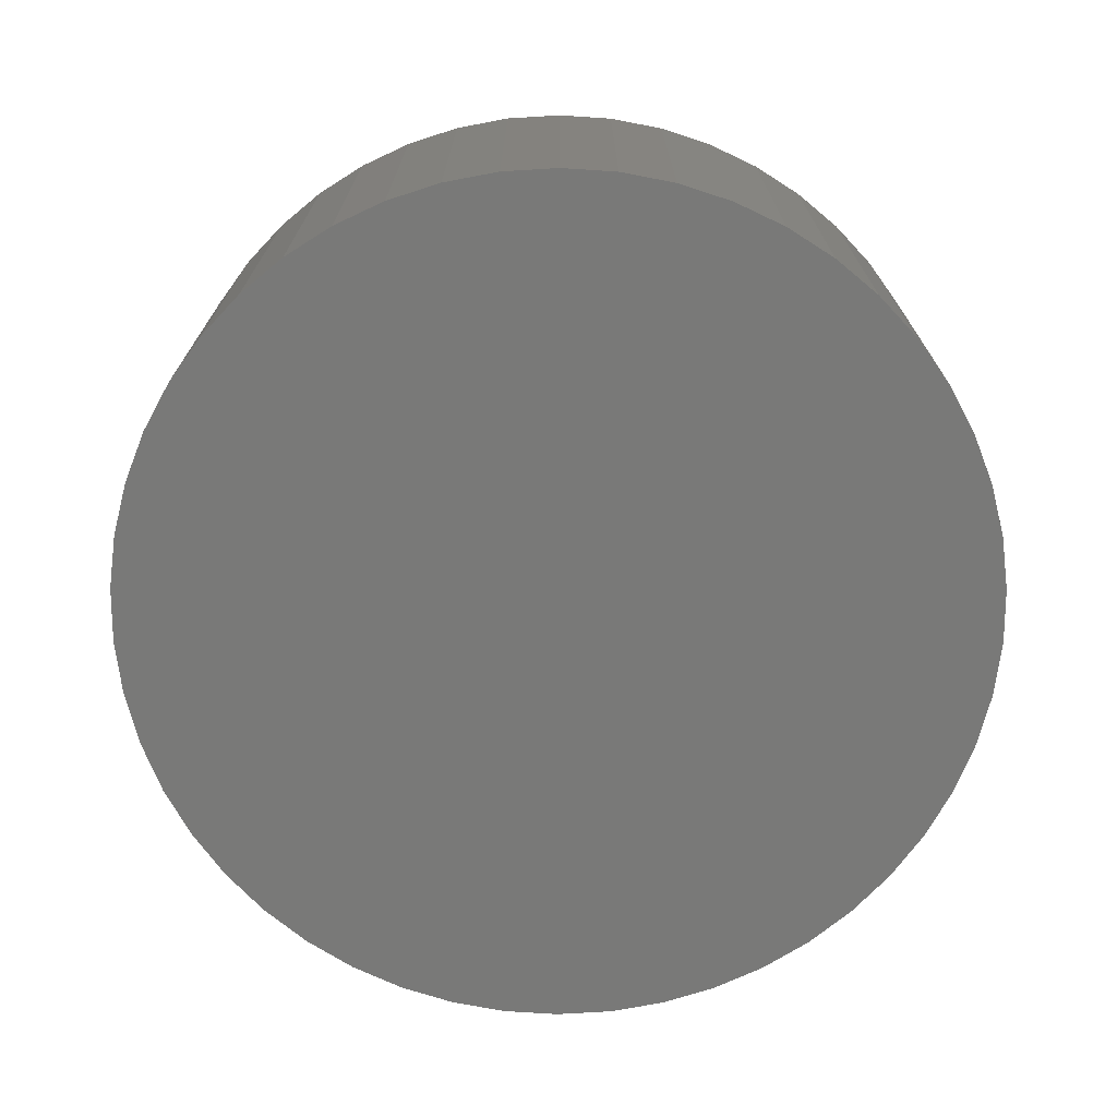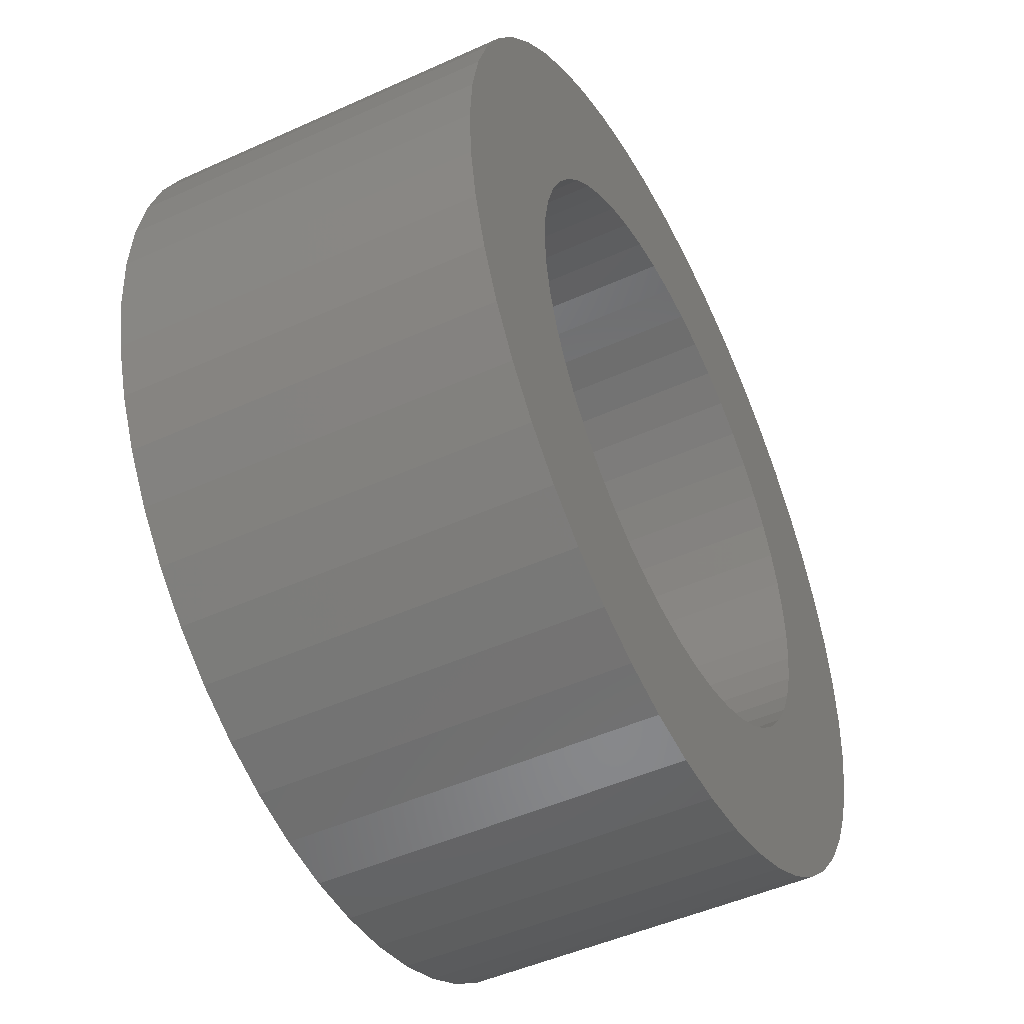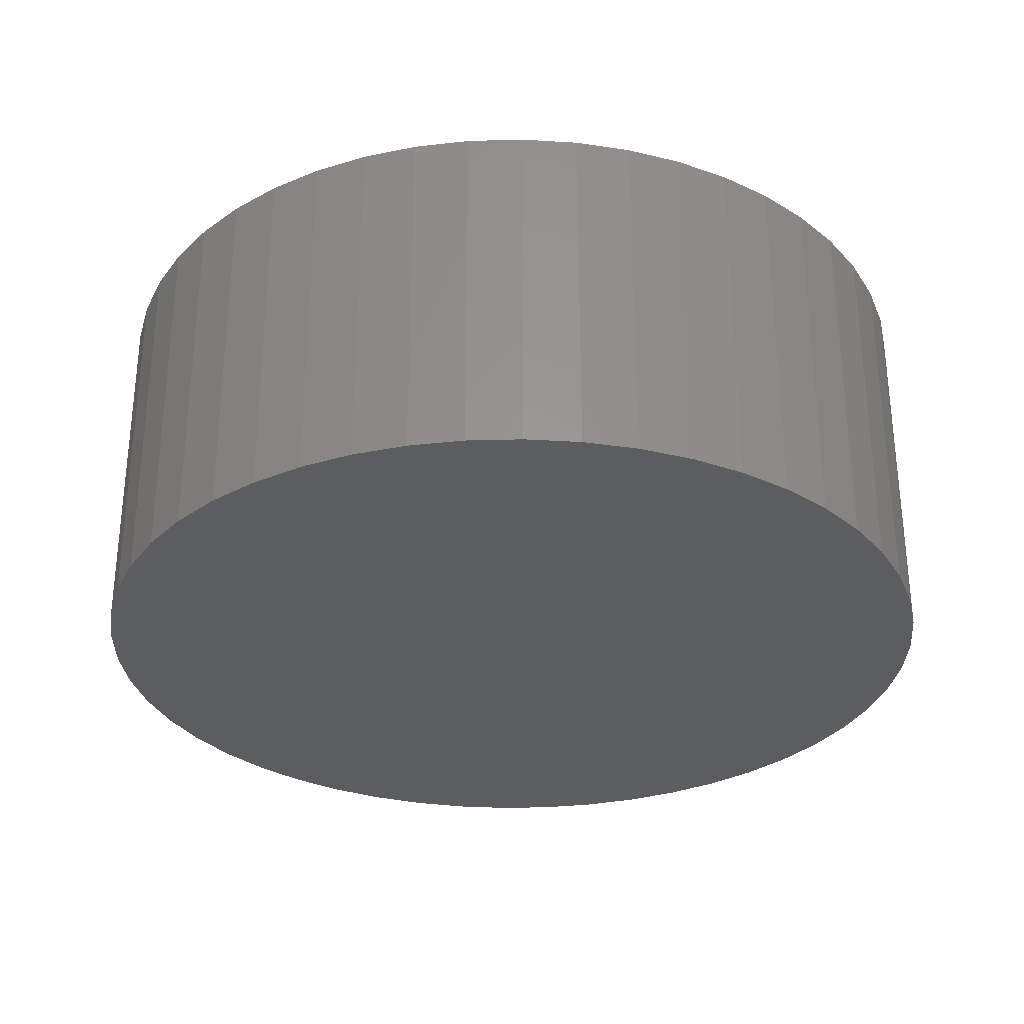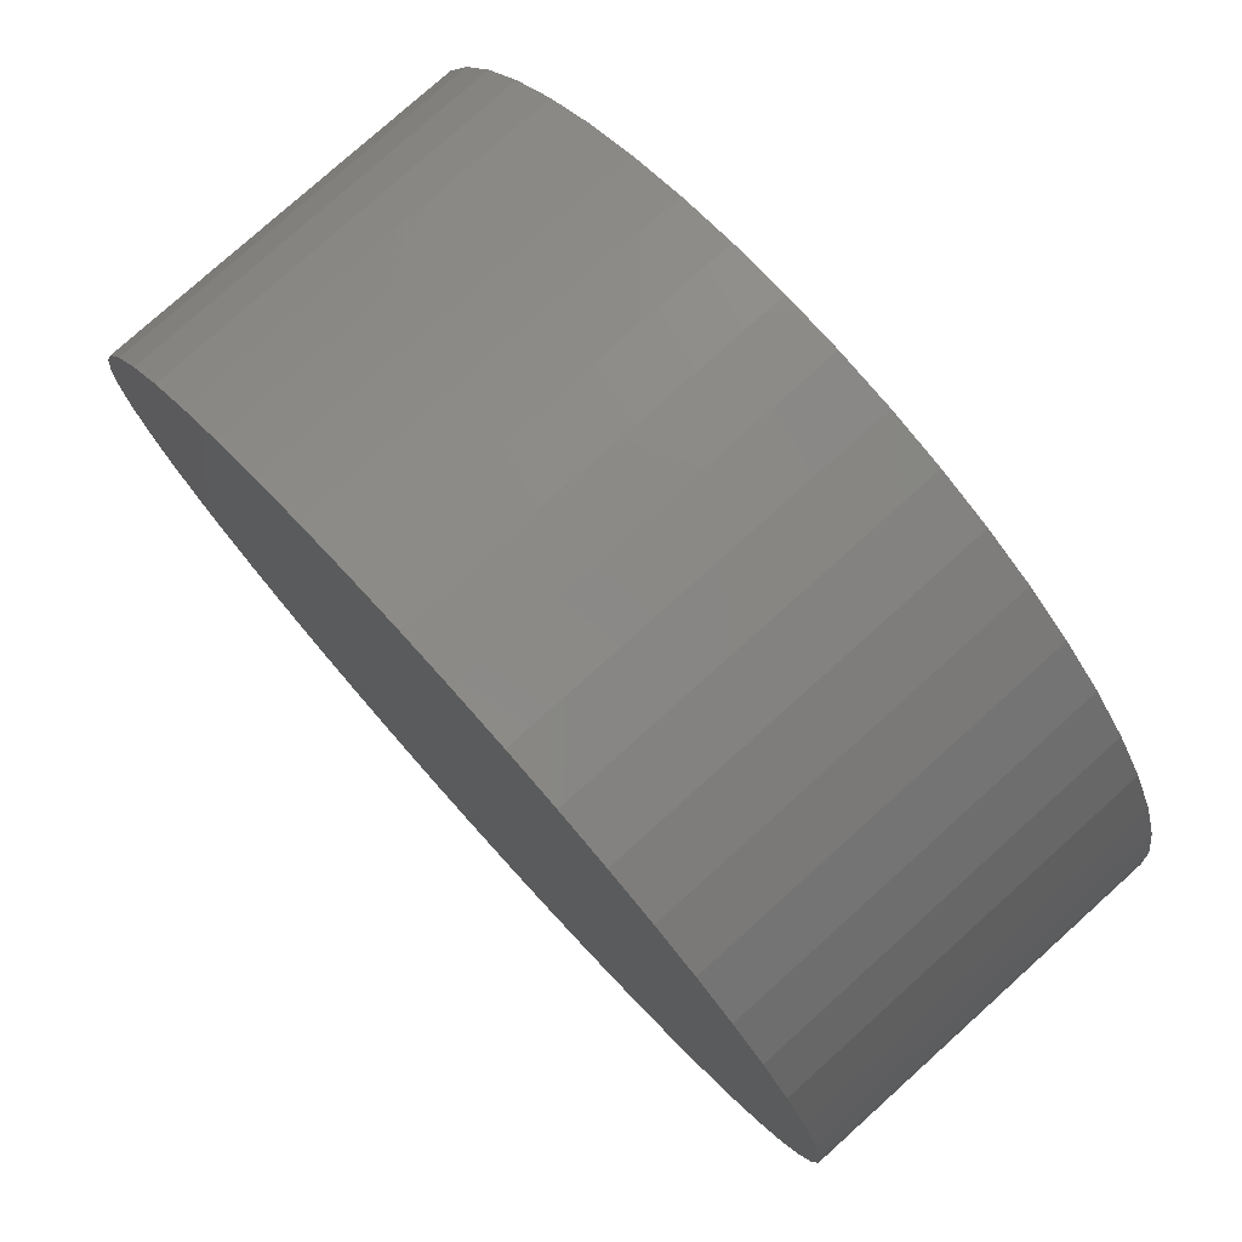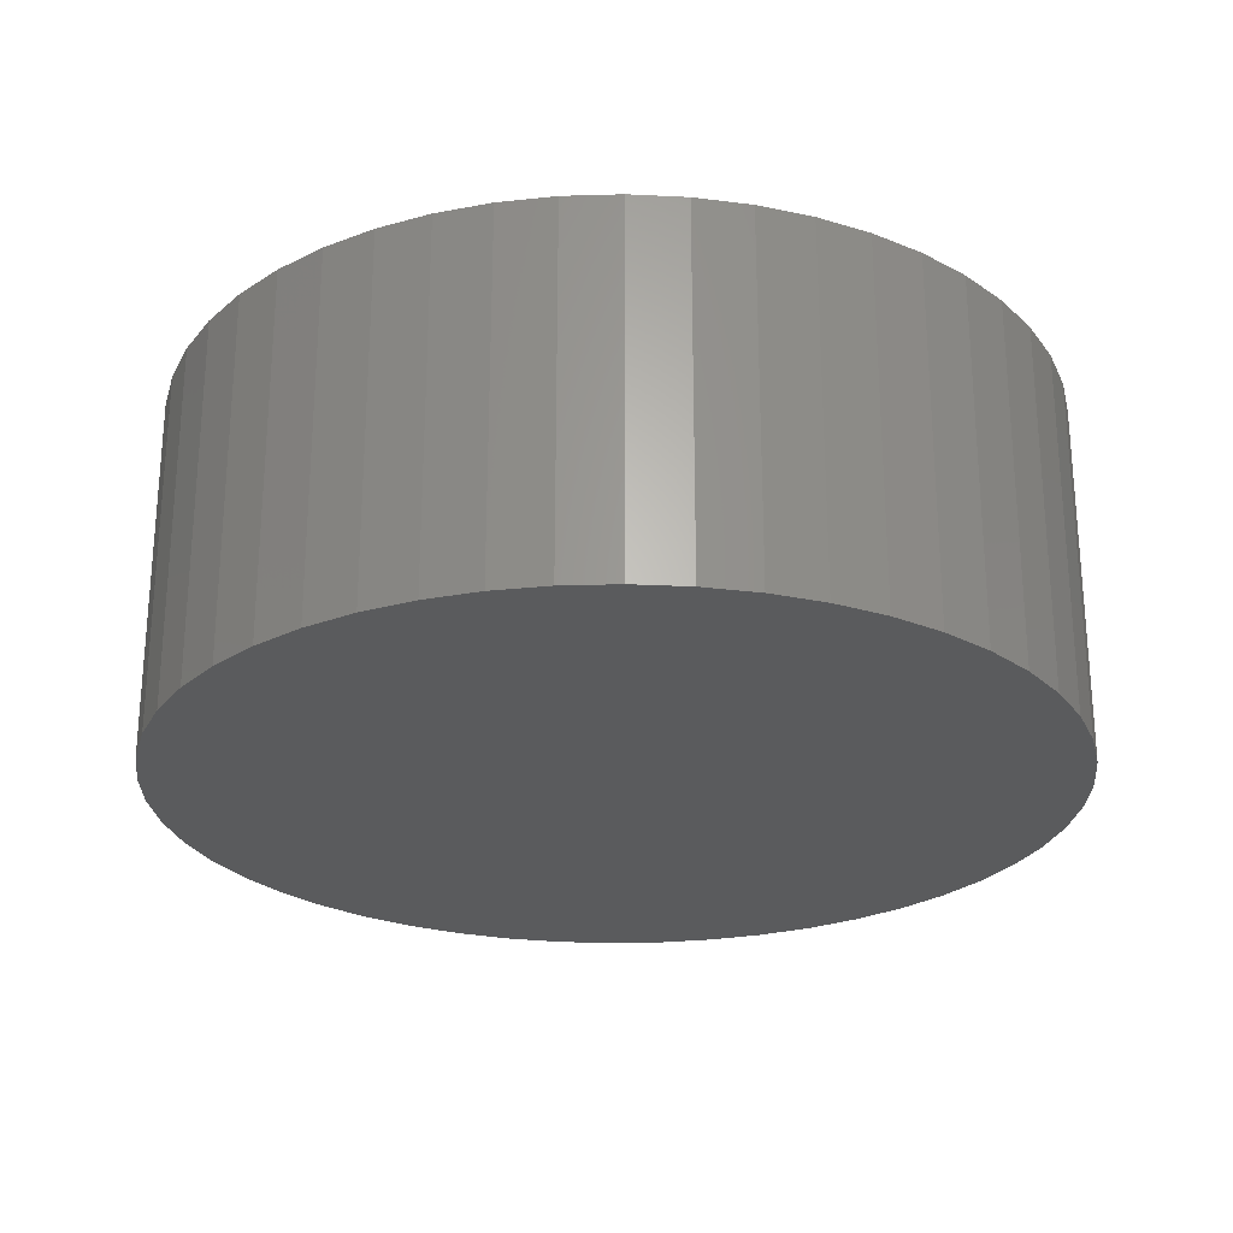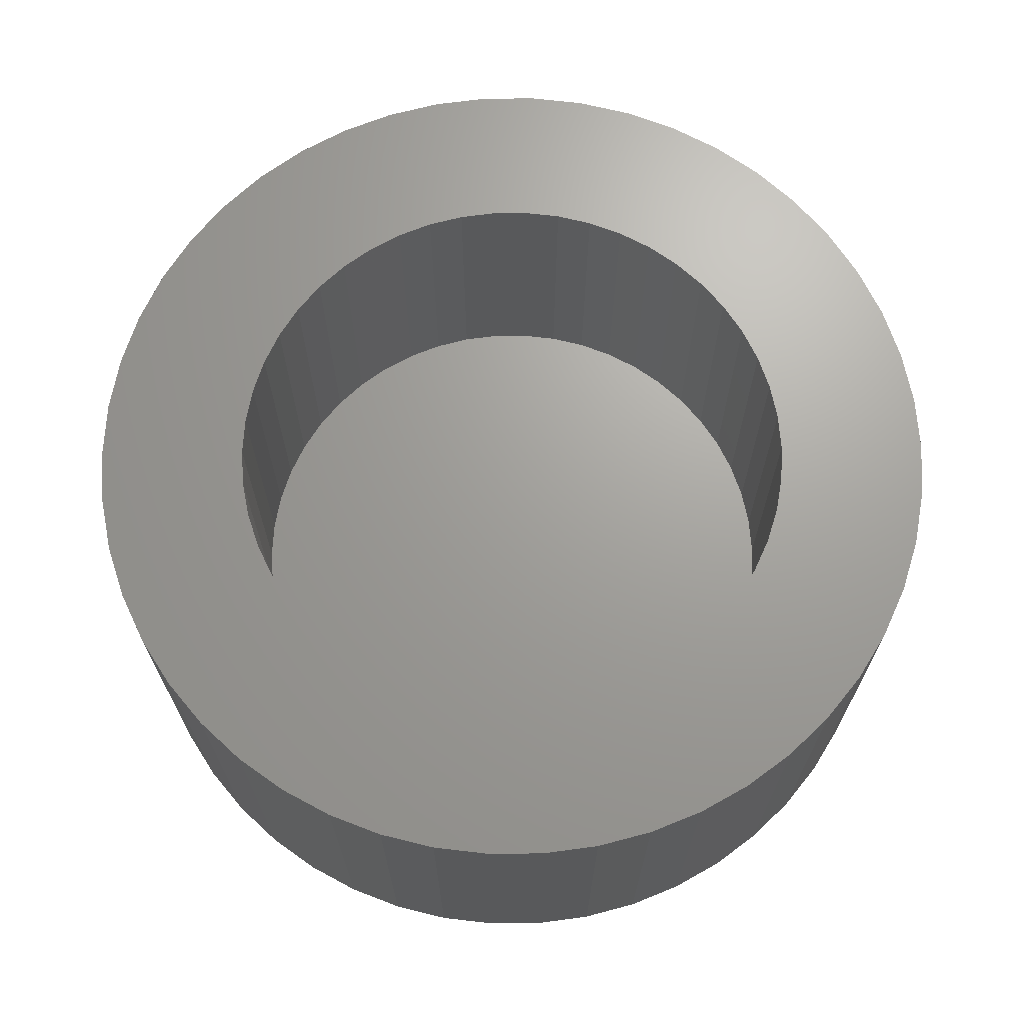
<metadata>
{"format":"stl","ext":"stl","renderer":"f3d","projection":"perspective","resolution":1024,"background":"white","views":[{"elev":-71.8,"azim":25.1,"up":"+Z"},{"elev":-48.3,"azim":-63.1,"up":"+Y"},{"elev":-30.6,"azim":52.6,"up":"+Z"},{"elev":77.9,"azim":-132.0,"up":"+Y"},{"elev":-25.4,"azim":-177.3,"up":"+Z"},{"elev":68.4,"azim":150.7,"up":"+Z"}]}
</metadata>
<code>
# stl→obj: 200 verts, 396 faces
v 8.5 0 0
v 8.433 1.065 -7
v 8.433 1.065 0
v 8.5 0 -7
v -8.5 0 -7
v -8.433 1.065 0
v -8.433 1.065 -7
v -8.5 0 0
v 0.5337 8.483 -7
v -0.5337 8.483 0
v 0.5337 8.483 0
v -0.5337 8.483 -7
v -0.5337 -8.483 -7
v 0.5337 -8.483 0
v -0.5337 -8.483 0
v 0.5337 -8.483 -7
v 6.196 5.819 -7
v 5.418 6.549 0
v 6.196 5.819 0
v 5.418 6.549 -7
v -5.418 6.549 -7
v -6.196 5.819 0
v -5.418 6.549 0
v -6.196 5.819 -7
v -2.627 8.084 -7
v -3.619 7.691 0
v -2.627 8.084 0
v -3.619 7.691 -7
v 7.903 3.129 0
v 7.449 4.095 -7
v 7.449 4.095 0
v 7.903 3.129 -7
v 3.619 7.691 -7
v 2.627 8.084 0
v 3.619 7.691 0
v 2.627 8.084 -7
v 1.593 8.349 0
v 1.593 8.349 -7
v 4.555 7.177 -7
v 4.555 7.177 0
v -7.903 3.129 -7
v -7.449 4.095 0
v -7.449 4.095 -7
v -7.903 3.129 0
v 5.6 0 0
v 5.556 0.7019 0
v 8.233 2.114 0
v 8.433 -1.065 0
v 5.424 1.393 0
v 5.556 -0.7019 0
v 5.207 2.062 0
v 8.233 -2.114 0
v 4.907 2.698 0
v 6.877 4.996 0
v 5.424 -1.393 0
v 4.53 3.292 0
v 7.903 -3.129 0
v 5.207 -2.062 0
v 4.082 3.833 0
v 3.57 4.315 0
v 3.001 4.728 0
v 2.384 5.067 0
v 1.73 5.326 0
v 1.049 5.501 0
v 0.3516 5.589 0
v -0.3516 5.589 0
v -1.049 5.501 0
v -1.593 8.349 0
v -1.73 5.326 0
v -2.384 5.067 0
v -3.001 4.728 0
v -4.555 7.177 0
v -3.57 4.315 0
v -4.082 3.833 0
v -4.53 3.292 0
v -6.877 4.996 0
v -4.907 2.698 0
v -5.207 2.062 0
v 7.449 -4.095 0
v 4.907 -2.698 0
v 6.877 -4.996 0
v 4.53 -3.292 0
v 6.196 -5.819 0
v 4.082 -3.833 0
v 5.418 -6.549 0
v 3.57 -4.315 0
v 4.555 -7.177 0
v 3.001 -4.728 0
v 3.619 -7.691 0
v 2.384 -5.067 0
v 2.627 -8.084 0
v 1.73 -5.326 0
v 1.593 -8.349 0
v 1.049 -5.501 0
v 0.3516 -5.589 0
v -0.3516 -5.589 0
v -1.049 -5.501 0
v -1.593 -8.349 0
v -1.73 -5.326 0
v -2.627 -8.084 0
v -2.384 -5.067 0
v -3.619 -7.691 0
v -3.001 -4.728 0
v -4.555 -7.177 0
v -3.57 -4.315 0
v -5.418 -6.549 0
v -4.082 -3.833 0
v -6.196 -5.819 0
v -4.53 -3.292 0
v -6.877 -4.996 0
v -4.907 -2.698 0
v -7.449 -4.095 0
v -5.207 -2.062 0
v -7.903 -3.129 0
v -5.424 -1.393 0
v -8.233 -2.114 0
v -5.556 -0.7019 0
v -8.433 -1.065 0
v -5.6 0 0
v -5.424 1.393 0
v -8.233 2.114 0
v -5.556 0.7019 0
v -1.593 8.349 -7
v 8.433 -1.065 -7
v 8.233 -2.114 -7
v 8.233 2.114 -7
v 7.903 -3.129 -7
v 7.449 -4.095 -7
v 6.877 -4.996 -7
v 6.877 4.996 -7
v 6.196 -5.819 -7
v 5.418 -6.549 -7
v 4.555 -7.177 -7
v 3.619 -7.691 -7
v 2.627 -8.084 -7
v 1.593 -8.349 -7
v -1.593 -8.349 -7
v -2.627 -8.084 -7
v -3.619 -7.691 -7
v -4.555 -7.177 -7
v -4.555 7.177 -7
v -5.418 -6.549 -7
v -6.196 -5.819 -7
v -6.877 -4.996 -7
v -6.877 4.996 -7
v -7.449 -4.095 -7
v -7.903 -3.129 -7
v -8.233 -2.114 -7
v -8.233 2.114 -7
v -8.433 -1.065 -7
v 5.6 0 -6
v 5.556 0.7019 -6
v -5.556 0.7019 -6
v -5.6 0 -6
v -0.3516 5.589 -6
v 0.3516 5.589 -6
v 0.3516 -5.589 -6
v -0.3516 -5.589 -6
v 3.57 4.315 -6
v 4.082 3.833 -6
v -4.082 3.833 -6
v -3.57 4.315 -6
v -2.384 5.067 -6
v -1.73 5.326 -6
v 5.207 2.062 -6
v 4.907 2.698 -6
v 5.424 1.393 -6
v 1.73 5.326 -6
v 2.384 5.067 -6
v 3.001 4.728 -6
v -4.907 2.698 -6
v -5.207 2.062 -6
v -4.53 3.292 -6
v -5.424 1.393 -6
v -3.001 4.728 -6
v -1.049 5.501 -6
v 1.049 -5.501 -6
v 2.384 -5.067 -6
v 1.73 -5.326 -6
v 4.53 3.292 -6
v 1.049 5.501 -6
v 5.556 -0.7019 -6
v 5.424 -1.393 -6
v -3.57 -4.315 -6
v -4.082 -3.833 -6
v -5.207 -2.062 -6
v -4.907 -2.698 -6
v -4.53 -3.292 -6
v 5.207 -2.062 -6
v 4.907 -2.698 -6
v 4.53 -3.292 -6
v 4.082 -3.833 -6
v 3.57 -4.315 -6
v 3.001 -4.728 -6
v -1.049 -5.501 -6
v -1.73 -5.326 -6
v -2.384 -5.067 -6
v -3.001 -4.728 -6
v -5.424 -1.393 -6
v -5.556 -0.7019 -6
f 1 2 3
f 2 1 4
f 5 6 7
f 6 5 8
f 9 10 11
f 10 9 12
f 13 14 15
f 14 13 16
f 17 18 19
f 18 17 20
f 21 22 23
f 22 21 24
f 25 26 27
f 26 25 28
f 29 30 31
f 30 29 32
f 33 34 35
f 34 33 36
f 36 37 34
f 37 36 38
f 39 35 40
f 35 39 33
f 41 42 43
f 42 41 44
f 45 1 3
f 46 3 47
f 1 45 48
f 49 47 29
f 50 48 45
f 51 29 31
f 48 50 52
f 53 31 54
f 55 52 50
f 56 54 19
f 52 55 57
f 58 57 55
f 3 46 45
f 47 49 46
f 59 19 18
f 29 51 49
f 31 53 51
f 60 18 40
f 54 56 53
f 19 59 56
f 61 40 35
f 18 60 59
f 40 61 60
f 62 35 34
f 35 62 61
f 34 63 62
f 37 63 34
f 37 64 63
f 11 64 37
f 11 65 64
f 11 66 65
f 10 66 11
f 10 67 66
f 68 67 10
f 68 69 67
f 27 69 68
f 69 27 70
f 26 70 27
f 70 26 71
f 72 71 26
f 71 72 73
f 23 73 72
f 73 23 74
f 22 74 23
f 74 22 75
f 76 75 22
f 75 76 77
f 42 77 76
f 77 42 78
f 44 78 42
f 57 58 79
f 80 79 58
f 79 80 81
f 82 81 80
f 81 82 83
f 84 83 82
f 83 84 85
f 86 85 84
f 85 86 87
f 88 87 86
f 87 88 89
f 90 89 88
f 89 90 91
f 92 91 90
f 92 93 91
f 94 93 92
f 94 14 93
f 95 14 94
f 96 14 95
f 96 15 14
f 97 15 96
f 97 98 15
f 99 98 97
f 100 99 101
f 99 100 98
f 102 101 103
f 104 103 105
f 101 102 100
f 106 105 107
f 108 107 109
f 103 104 102
f 110 109 111
f 112 111 113
f 105 106 104
f 114 113 115
f 116 115 117
f 118 117 119
f 78 44 120
f 107 108 106
f 121 120 44
f 109 110 108
f 120 121 122
f 111 112 110
f 6 122 121
f 113 114 112
f 122 6 119
f 115 116 114
f 8 119 6
f 117 118 116
f 119 8 118
f 12 68 10
f 68 12 123
f 124 2 4
f 125 2 124
f 125 126 2
f 127 126 125
f 127 32 126
f 128 32 127
f 128 30 32
f 129 30 128
f 129 130 30
f 131 130 129
f 131 17 130
f 132 17 131
f 132 20 17
f 133 20 132
f 133 39 20
f 134 39 133
f 134 33 39
f 135 33 134
f 135 36 33
f 136 36 135
f 136 38 36
f 16 38 136
f 16 9 38
f 13 9 16
f 13 12 9
f 137 12 13
f 137 123 12
f 138 123 137
f 138 25 123
f 139 25 138
f 139 28 25
f 140 28 139
f 140 141 28
f 142 141 140
f 142 21 141
f 143 21 142
f 143 24 21
f 144 24 143
f 144 145 24
f 146 145 144
f 146 43 145
f 147 43 146
f 147 41 43
f 148 41 147
f 148 149 41
f 150 149 148
f 150 7 149
f 7 150 5
f 16 93 14
f 93 16 136
f 47 32 29
f 32 47 126
f 3 126 47
f 126 3 2
f 54 17 19
f 17 54 130
f 31 130 54
f 130 31 30
f 38 11 37
f 11 38 9
f 20 40 18
f 40 20 39
f 43 76 145
f 76 43 42
f 145 22 24
f 22 145 76
f 149 44 41
f 44 149 121
f 7 121 149
f 121 7 6
f 28 72 26
f 72 28 141
f 141 23 72
f 23 141 21
f 123 27 68
f 27 123 25
f 48 4 1
f 4 48 124
f 79 127 57
f 127 79 128
f 143 106 108
f 106 143 142
f 146 114 147
f 114 146 112
f 144 112 146
f 112 144 110
f 134 87 89
f 87 134 133
f 57 125 52
f 125 57 127
f 143 110 144
f 110 143 108
f 148 118 150
f 118 148 116
f 150 8 5
f 8 150 118
f 147 116 148
f 116 147 114
f 132 83 85
f 83 132 131
f 135 89 91
f 89 135 134
f 136 91 93
f 91 136 135
f 52 124 48
f 124 52 125
f 81 128 79
f 128 81 129
f 83 129 81
f 129 83 131
f 137 15 98
f 15 137 13
f 142 104 106
f 104 142 140
f 133 85 87
f 85 133 132
f 138 98 100
f 98 138 137
f 139 100 102
f 100 139 138
f 140 102 104
f 102 140 139
f 151 46 152
f 46 151 45
f 119 153 122
f 153 119 154
f 155 65 66
f 65 155 156
f 157 96 95
f 96 157 158
f 159 59 60
f 59 159 160
f 161 73 74
f 73 161 162
f 163 69 70
f 69 163 164
f 165 53 166
f 53 165 51
f 152 49 167
f 49 152 46
f 168 62 63
f 62 168 169
f 170 60 61
f 60 170 159
f 78 171 77
f 171 78 172
f 75 161 74
f 161 75 173
f 120 172 78
f 172 120 174
f 175 70 71
f 70 175 163
f 164 67 69
f 67 164 176
f 177 95 94
f 95 177 157
f 178 92 90
f 92 178 179
f 167 51 165
f 51 167 49
f 180 59 160
f 59 180 56
f 166 56 180
f 56 166 53
f 181 63 64
f 63 181 168
f 156 64 65
f 64 156 181
f 169 61 62
f 61 169 170
f 77 173 75
f 173 77 171
f 122 174 120
f 174 122 153
f 162 71 73
f 71 162 175
f 176 66 67
f 66 176 155
f 182 45 151
f 45 182 50
f 183 50 182
f 50 183 55
f 184 107 105
f 107 184 185
f 111 186 113
f 186 111 187
f 107 188 109
f 188 107 185
f 152 182 151
f 167 182 152
f 167 183 182
f 165 183 167
f 165 189 183
f 166 189 165
f 166 190 189
f 180 190 166
f 180 191 190
f 160 191 180
f 160 192 191
f 159 192 160
f 159 193 192
f 170 193 159
f 170 194 193
f 169 194 170
f 169 178 194
f 168 178 169
f 168 179 178
f 181 179 168
f 181 177 179
f 156 177 181
f 156 157 177
f 155 157 156
f 155 158 157
f 176 158 155
f 176 195 158
f 164 195 176
f 164 196 195
f 163 196 164
f 163 197 196
f 175 197 163
f 175 198 197
f 162 198 175
f 162 184 198
f 161 184 162
f 161 185 184
f 173 185 161
f 173 188 185
f 171 188 173
f 171 187 188
f 172 187 171
f 172 186 187
f 174 186 172
f 174 199 186
f 153 199 174
f 153 200 199
f 200 153 154
f 194 90 88
f 90 194 178
f 190 58 189
f 58 190 80
f 113 199 115
f 199 113 186
f 193 88 86
f 88 193 194
f 179 94 92
f 94 179 177
f 191 80 190
f 80 191 82
f 192 82 191
f 82 192 84
f 189 55 183
f 55 189 58
f 158 97 96
f 97 158 195
f 196 101 99
f 101 196 197
f 195 99 97
f 99 195 196
f 109 187 111
f 187 109 188
f 115 200 117
f 200 115 199
f 117 154 119
f 154 117 200
f 192 86 84
f 86 192 193
f 197 103 101
f 103 197 198
f 198 105 103
f 105 198 184

</code>
